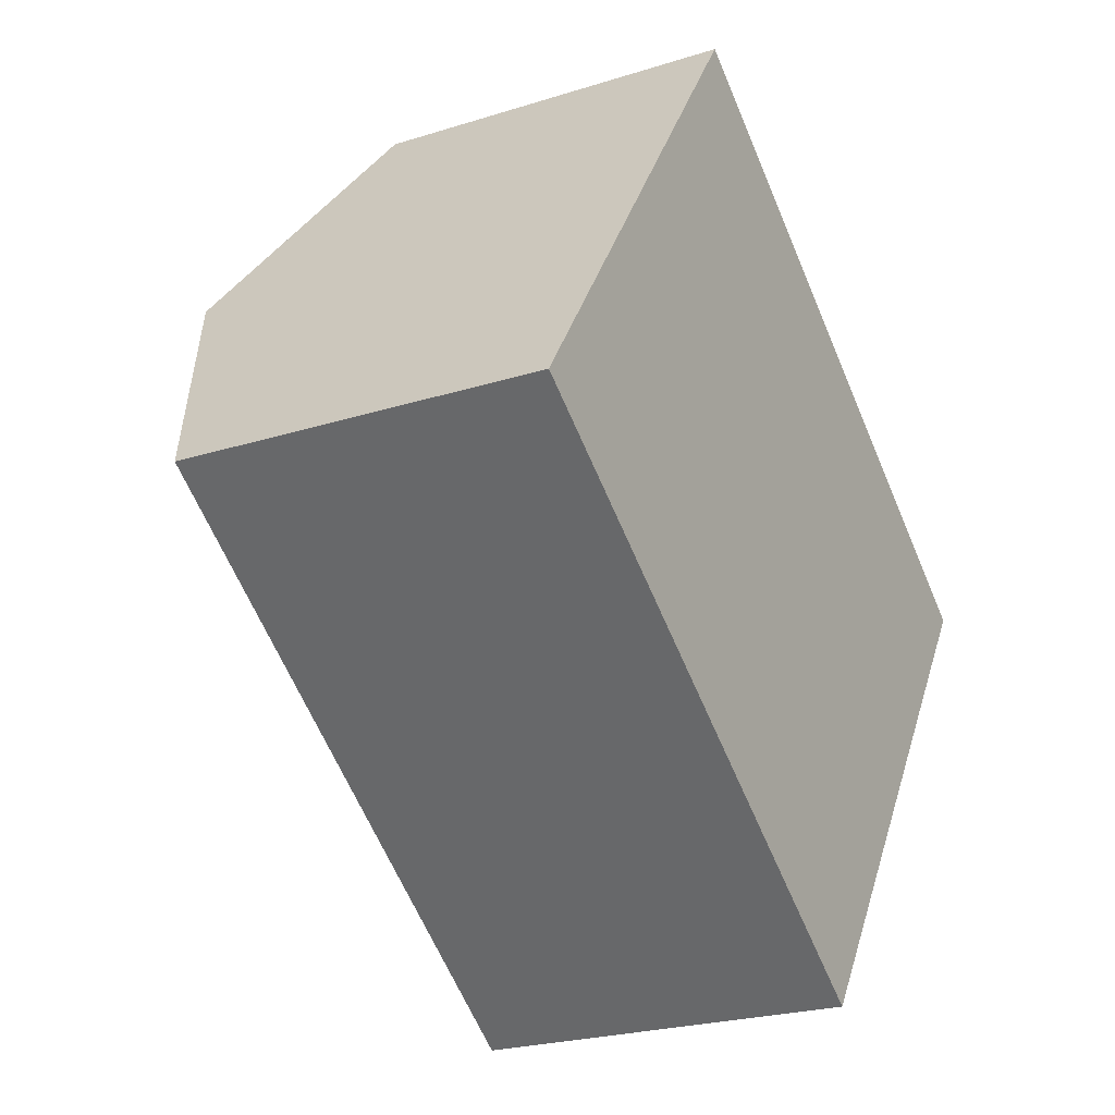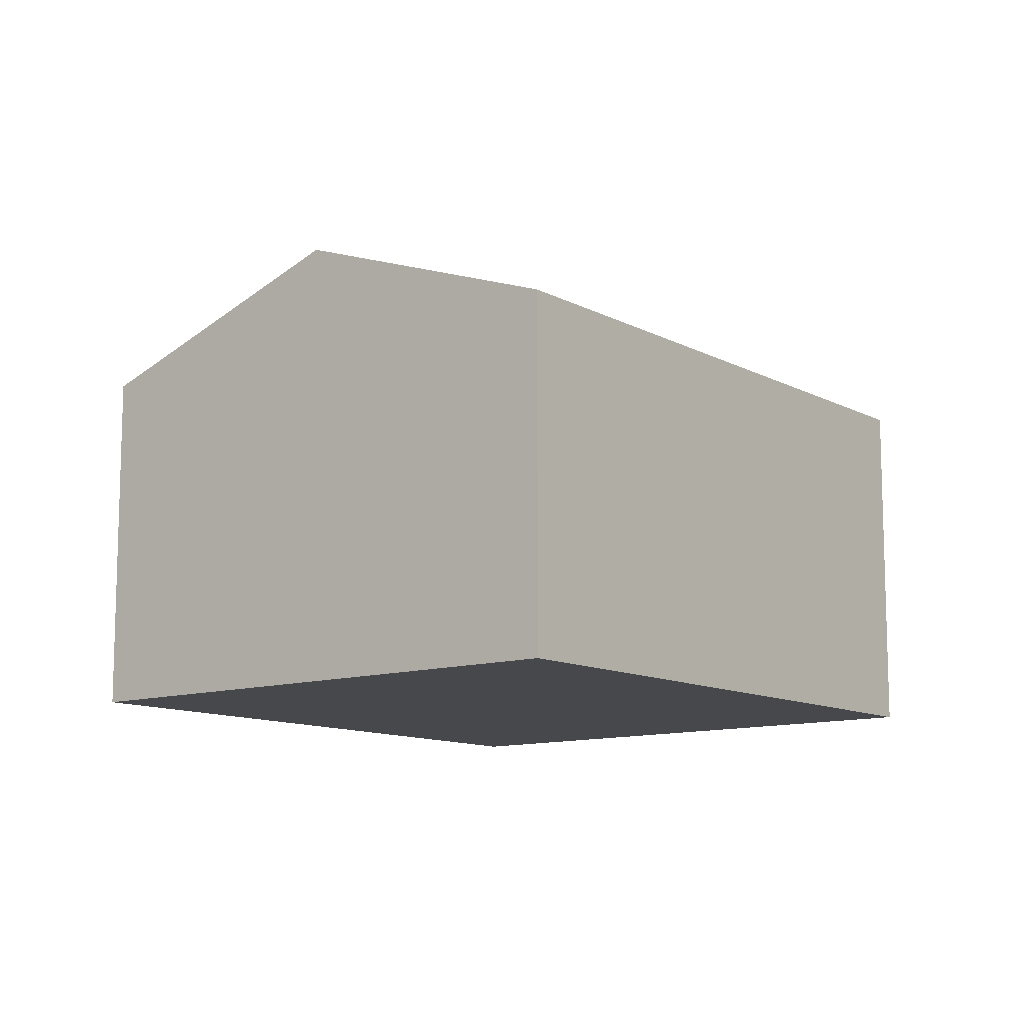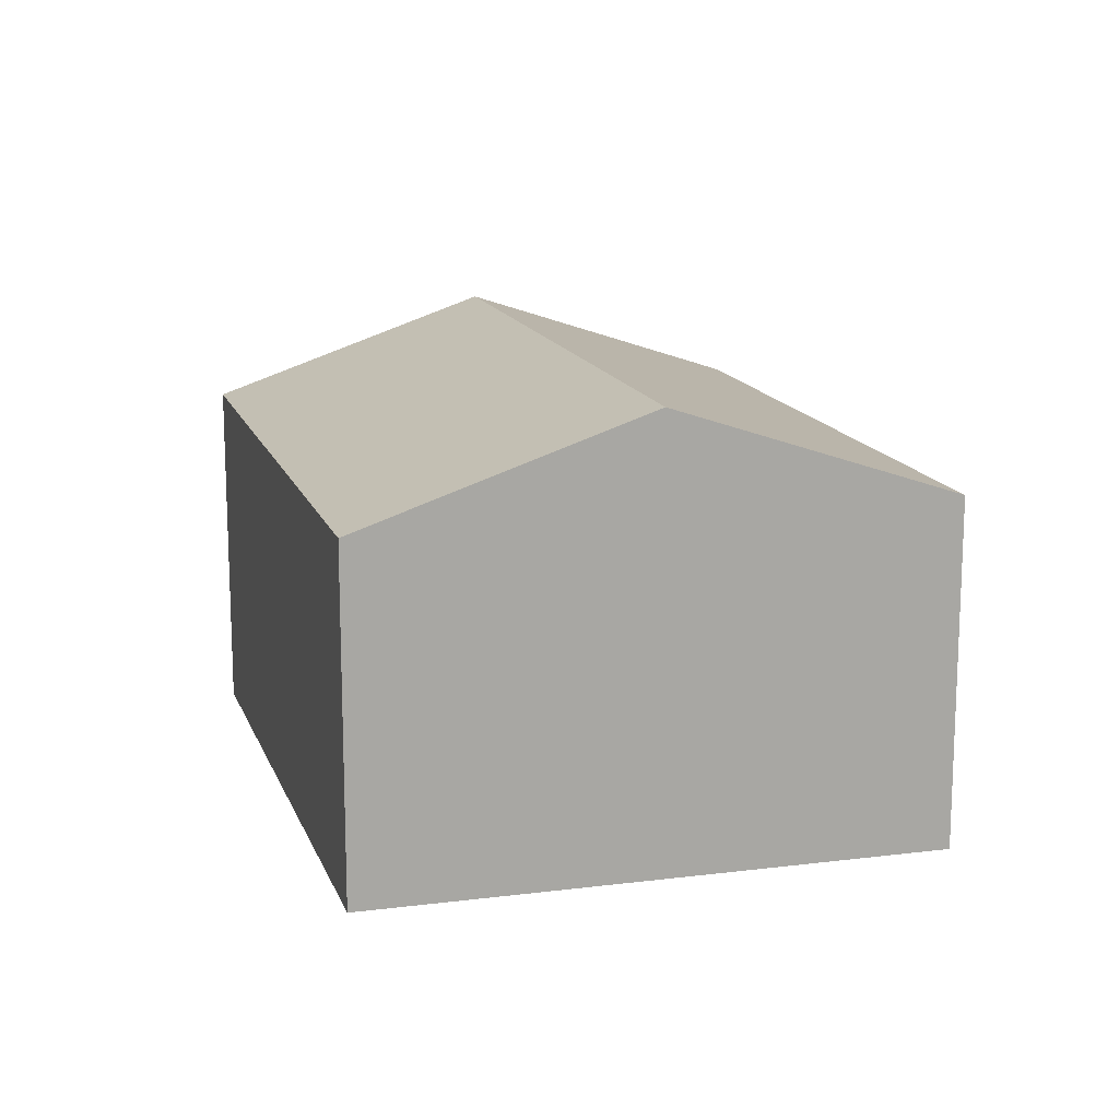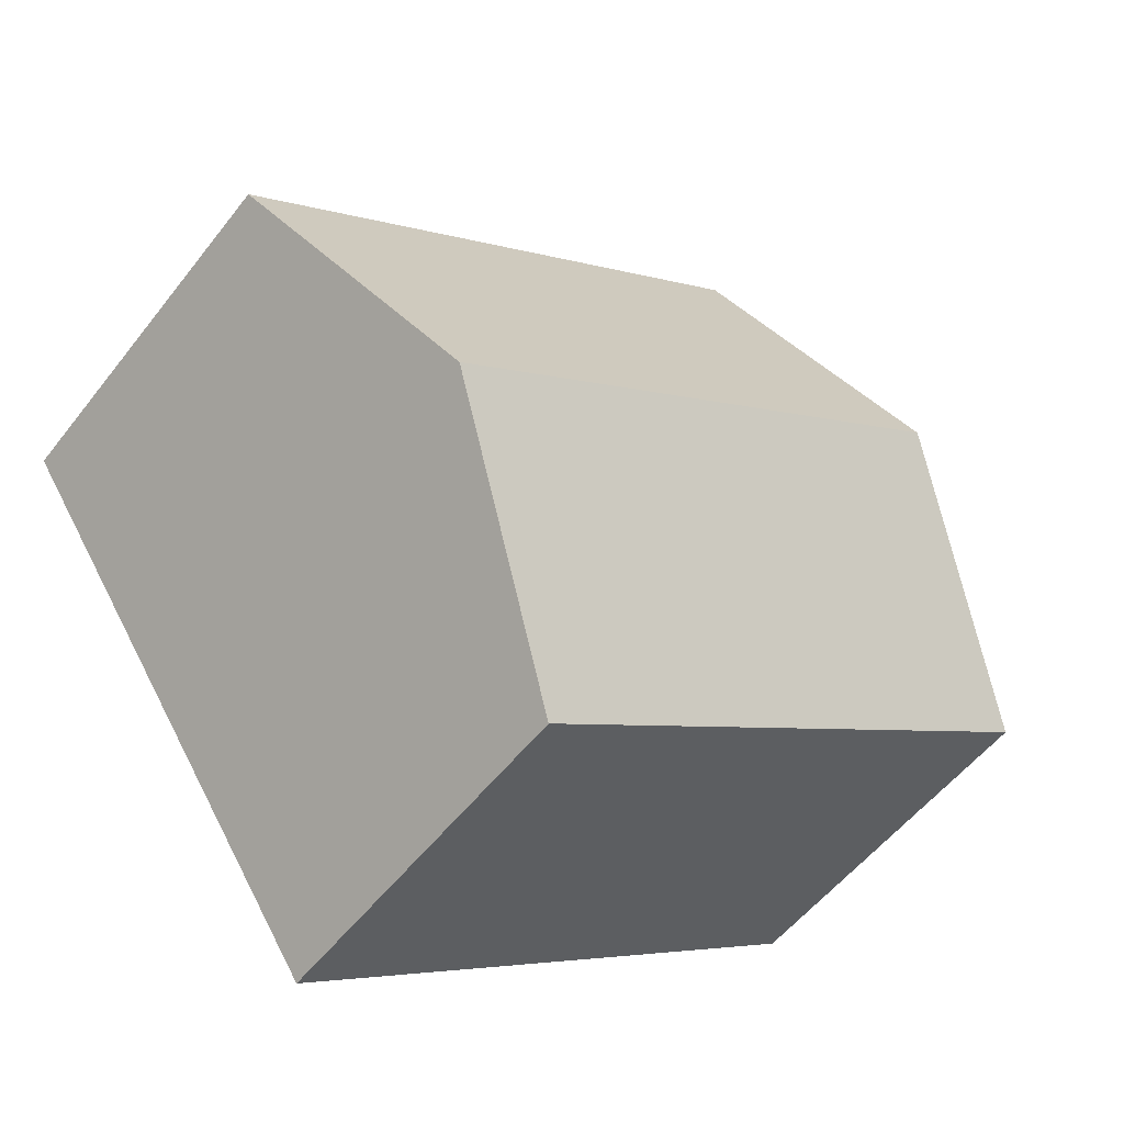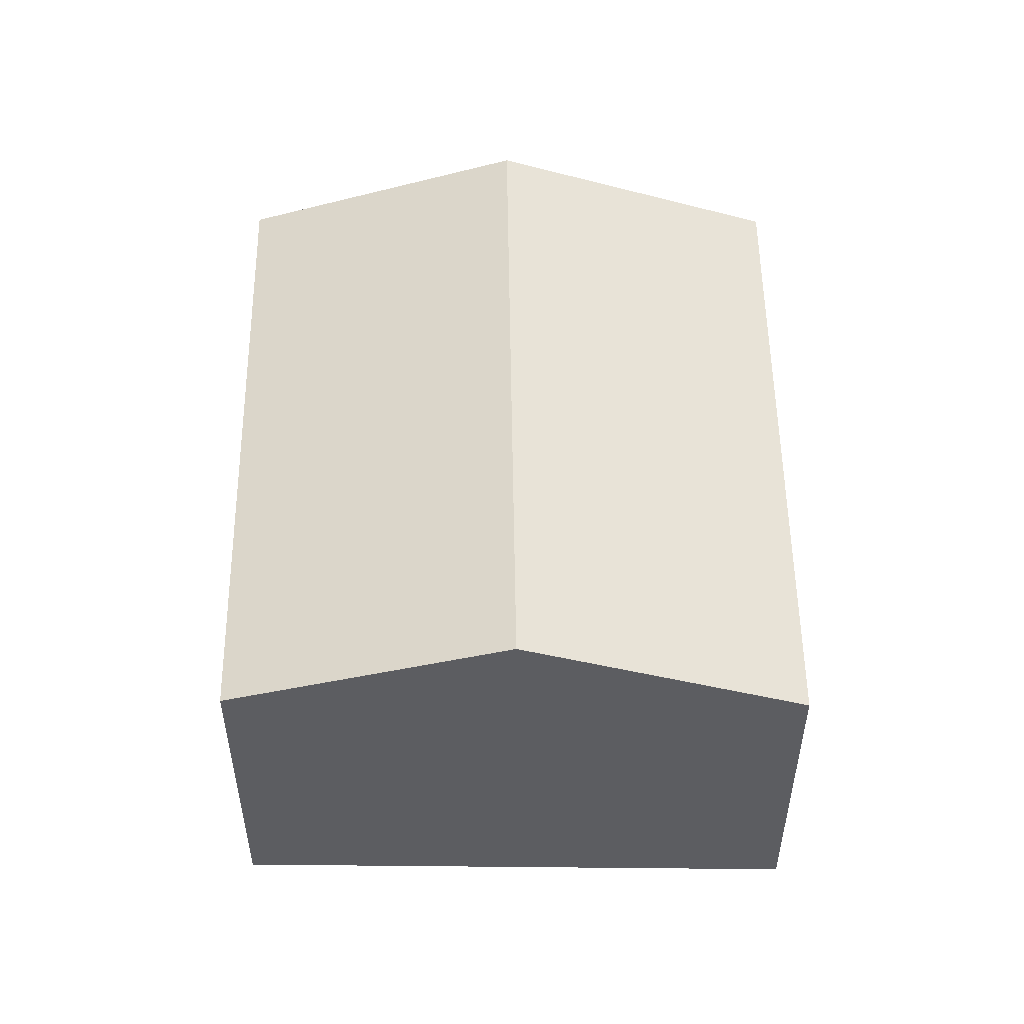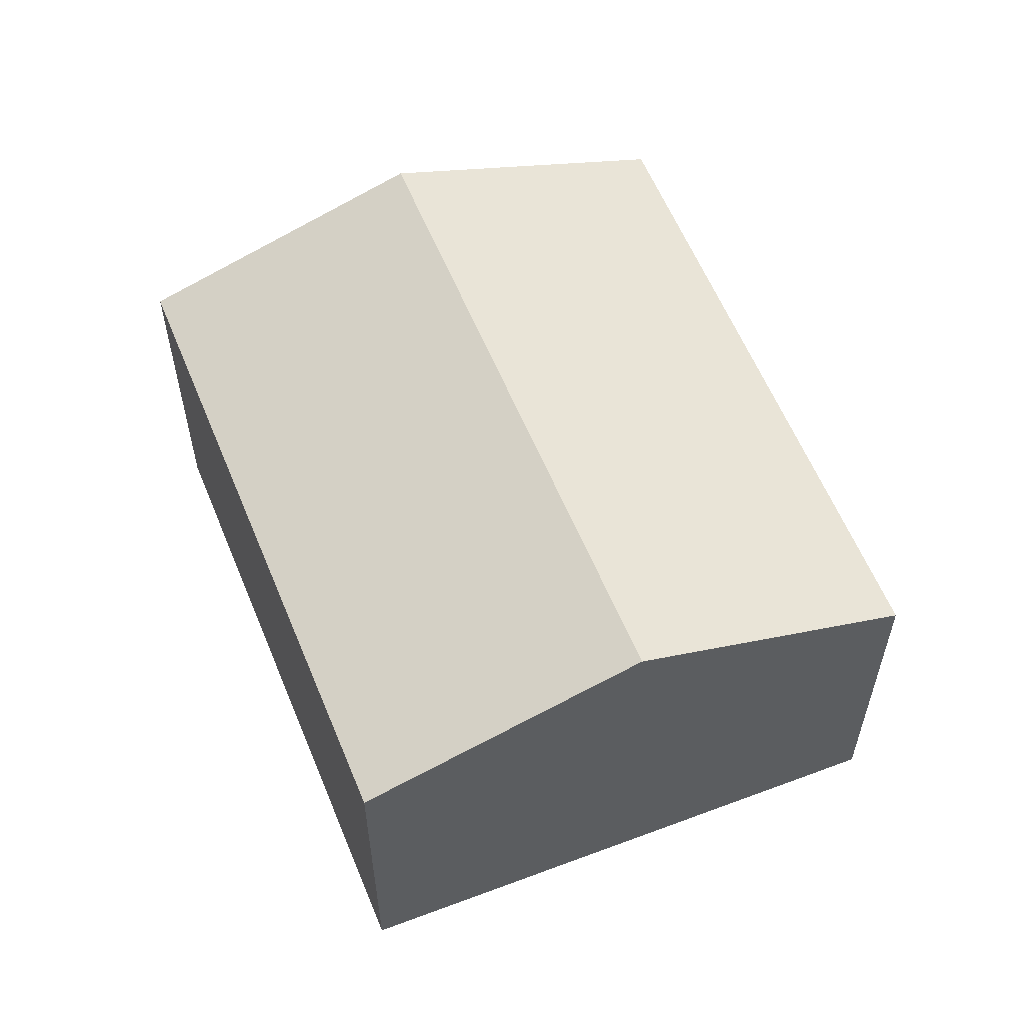
<metadata>
{"format":"obj","ext":"obj","renderer":"f3d","projection":"perspective","resolution":1024,"background":"white","views":[{"elev":-23.6,"azim":-61.9,"up":"+Z"},{"elev":-11.2,"azim":163.0,"up":"+Y"},{"elev":15.0,"azim":-71.4,"up":"+Y"},{"elev":-53.5,"azim":143.2,"up":"+Z"},{"elev":53.5,"azim":-55.6,"up":"+Y"},{"elev":58.7,"azim":103.0,"up":"+Y"}]}
</metadata>
<code>
v  0 4.04 2.474e-16
v  8.159 5.195 -1.581
v  6.272 4.061 -4.361
v  1.905 5.195 2.843
v  10.06 4.054 1.216
v  3.787 4.054 5.652
v  6.272 2.67e-16 -4.361
v  0 0 0
v  1.905 -1.741e-16 2.843
v  3.787 -3.461e-16 5.652
v  10.06 -7.446e-17 1.216
v  8.159 9.681e-17 -1.581
g defaultobject
f 1 2 3
f 2 1 4
f 4 5 2
f 5 4 6
f 7 1 3
f 1 7 8
f 8 4 1
f 4 8 6
f 6 8 9
f 6 9 10
f 10 5 6
f 5 10 11
f 2 7 3
f 7 2 5
f 7 5 12
f 12 5 11
f 9 11 10
f 11 9 8
f 11 8 7
f 11 7 12

</code>
